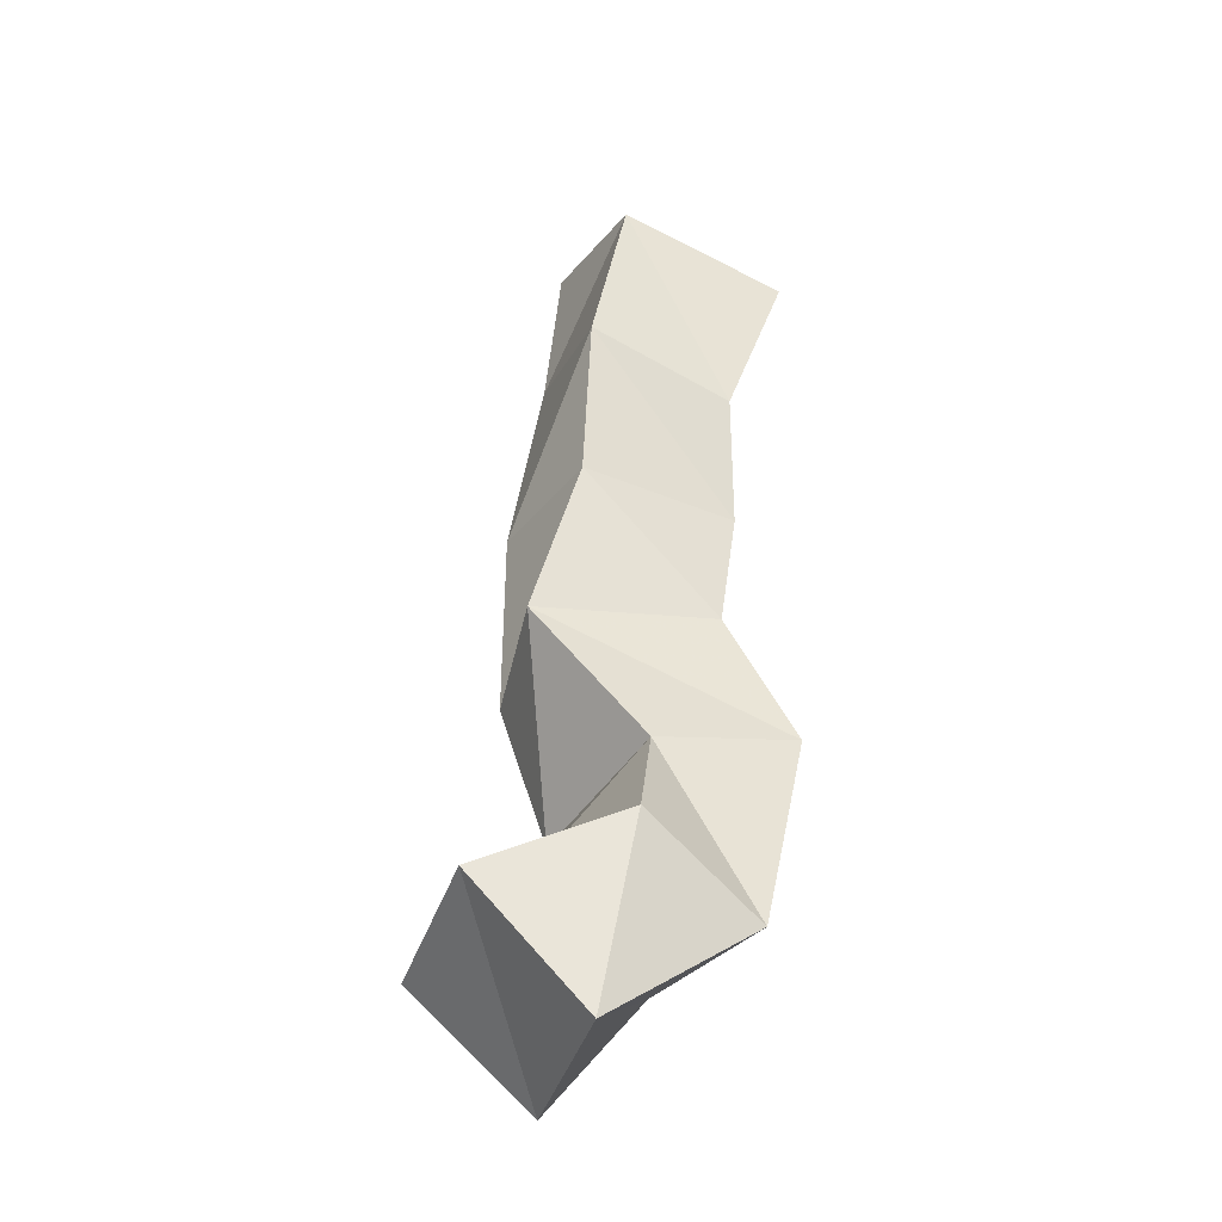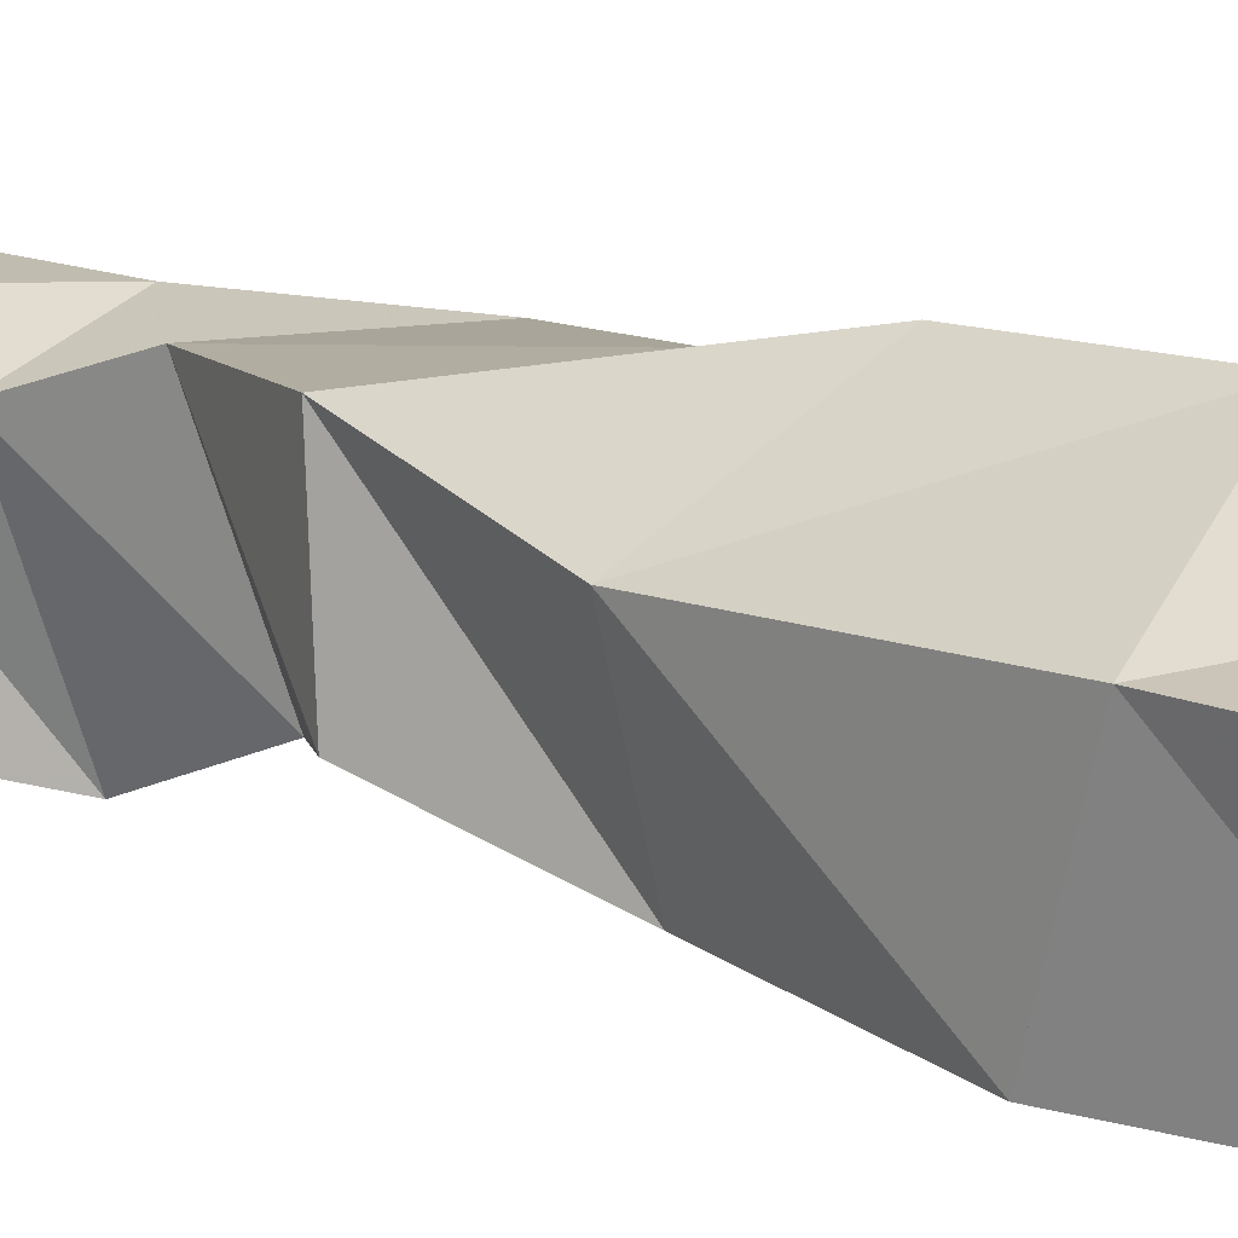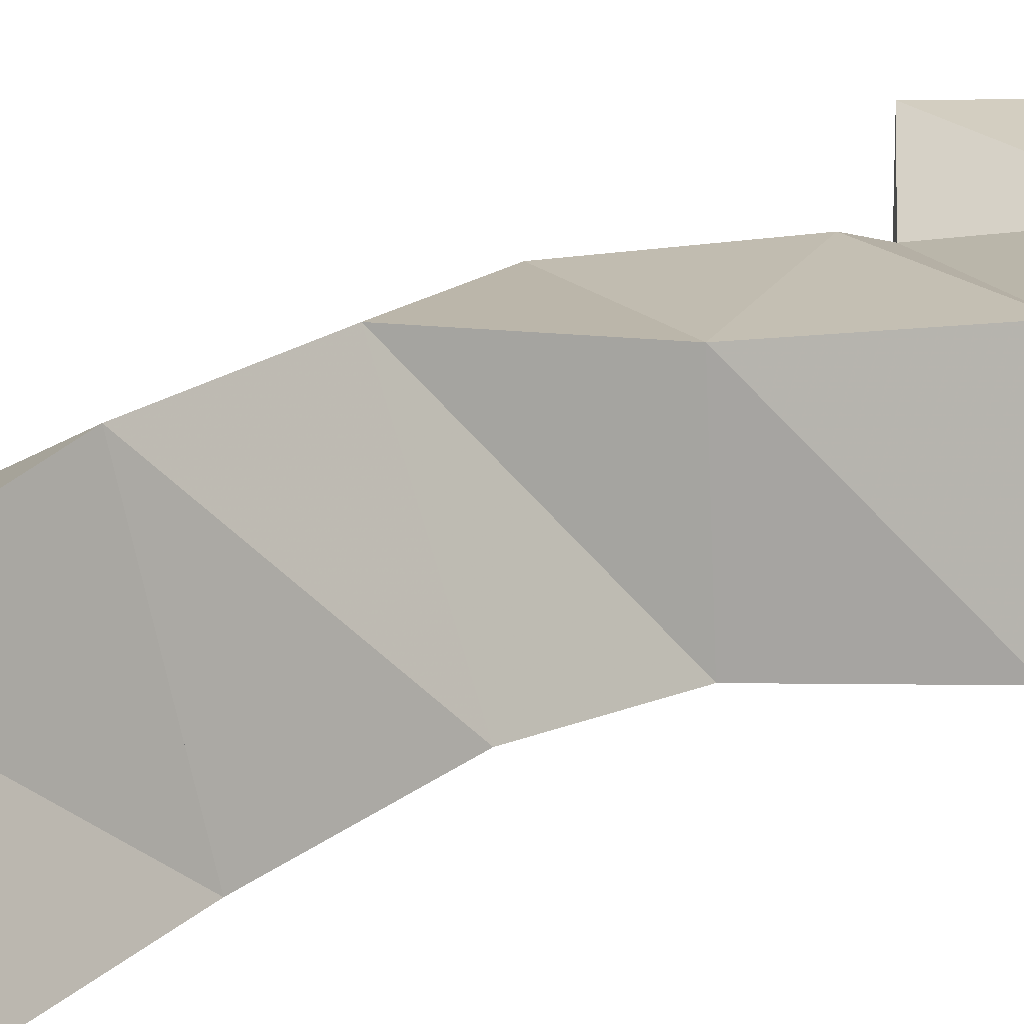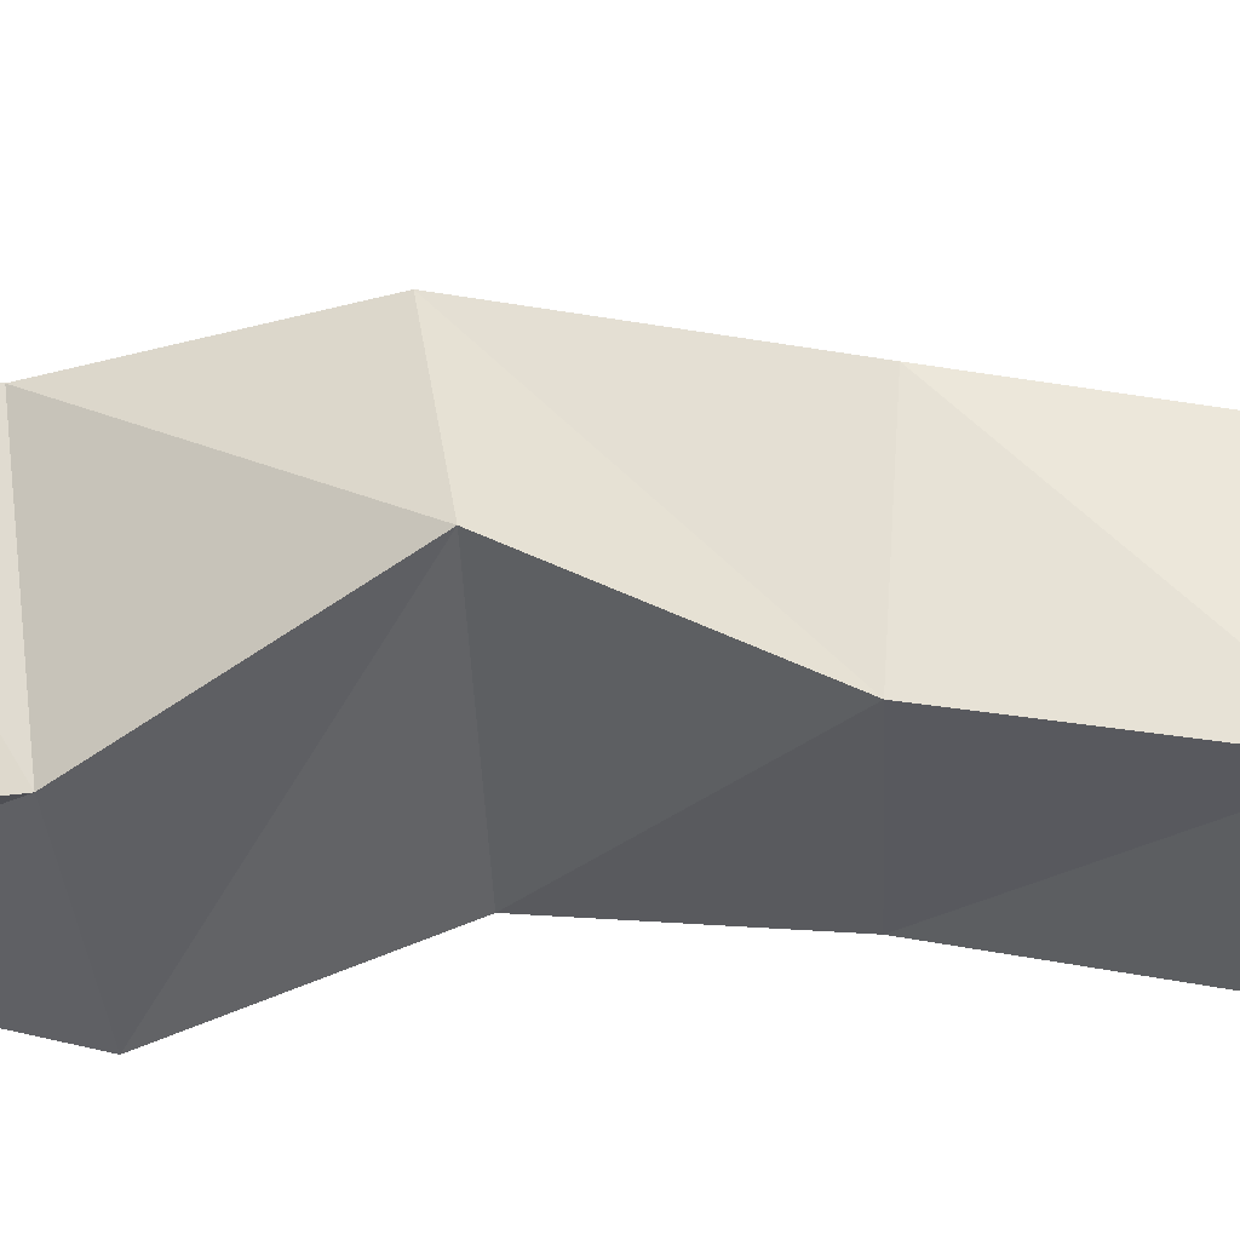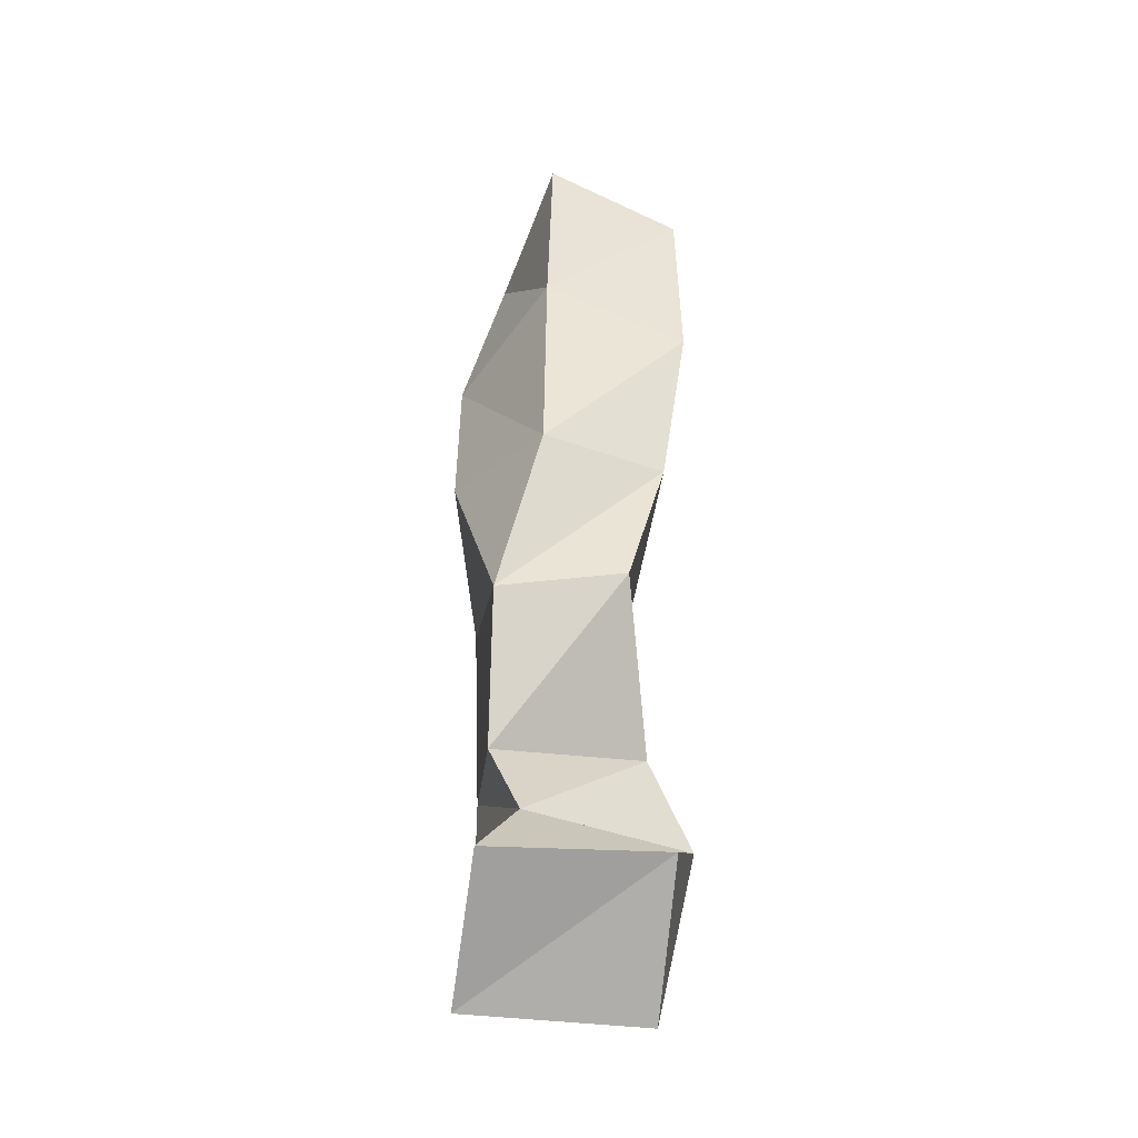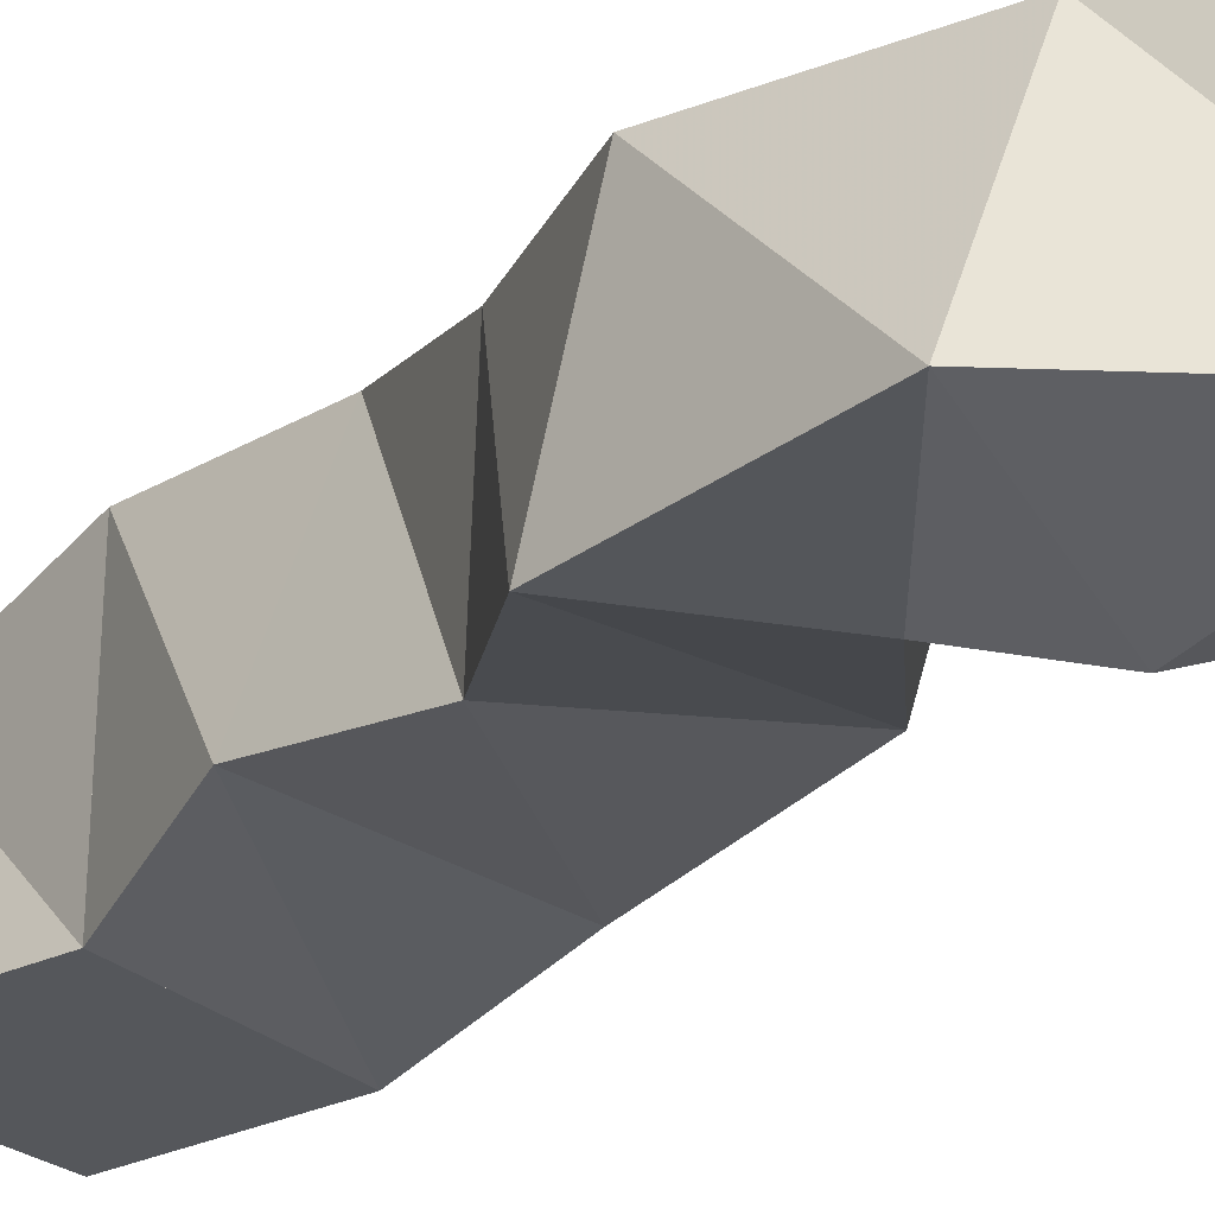
<metadata>
{"format":"obj","ext":"obj","renderer":"f3d","projection":"perspective","resolution":1024,"background":"white","views":[{"elev":-41.5,"azim":-16.5,"up":"+Z"},{"elev":10.4,"azim":-40.4,"up":"+Y"},{"elev":18.5,"azim":50.7,"up":"+Y"},{"elev":-44.9,"azim":-91.3,"up":"+Y"},{"elev":-31.7,"azim":-96.5,"up":"+Z"},{"elev":-20.1,"azim":147.9,"up":"+Y"}]}
</metadata>
<code>
v 0.1167 0.112 0.1445
v 0.1144 0.1662 0.1426
v 0.152 0.113 0.1084
v 0.1526 0.1688 0.1106
v 0.1595 0.1 0.1633
v 0.1386 0.1523 0.1651
v 0.1983 0.1176 0.1455
v 0.1803 0.1619 0.1469
v 0.1663 0.112 0.1954
v 0.1511 0.1607 0.1893
v 0.209 0.1112 0.203
v 0.2018 0.1601 0.1948
v 0.1339 0.1212 0.241
v 0.1363 0.1612 0.2353
v 0.1891 0.1159 0.2455
v 0.1868 0.1629 0.2461
v 0.1455 0.1079 0.2863
v 0.1331 0.1472 0.2886
v 0.1961 0.1198 0.2895
v 0.1753 0.1718 0.2938
v 0.1457 0.1 0.3387
v 0.1428 0.1454 0.3551
v 0.1922 0.1086 0.3289
v 0.1851 0.1701 0.34
v 0.1568 0.1 0.3968
v 0.1471 0.1432 0.4093
v 0.2105 0.1062 0.3839
v 0.1905 0.1559 0.3903
f 1 2 4
f 3 1 4
f 2 6 8
f 4 2 8
f 6 5 7
f 8 6 7
f 5 1 3
f 7 5 3
f 8 7 3
f 4 8 3
f 2 1 5
f 6 2 5
f 5 6 8
f 7 5 8
f 6 10 12
f 8 6 12
f 10 9 11
f 12 10 11
f 9 5 7
f 11 9 7
f 12 11 7
f 8 12 7
f 6 5 9
f 10 6 9
f 9 10 12
f 11 9 12
f 10 14 16
f 12 10 16
f 14 13 15
f 16 14 15
f 13 9 11
f 15 13 11
f 16 15 11
f 12 16 11
f 10 9 13
f 14 10 13
f 13 14 16
f 15 13 16
f 14 18 20
f 16 14 20
f 18 17 19
f 20 18 19
f 17 13 15
f 19 17 15
f 20 19 15
f 16 20 15
f 14 13 17
f 18 14 17
f 17 18 20
f 19 17 20
f 18 22 24
f 20 18 24
f 22 21 23
f 24 22 23
f 21 17 19
f 23 21 19
f 24 23 19
f 20 24 19
f 18 17 21
f 22 18 21
f 21 22 24
f 23 21 24
f 22 26 28
f 24 22 28
f 26 25 27
f 28 26 27
f 25 21 23
f 27 25 23
f 28 27 23
f 24 28 23
f 22 21 25
f 26 22 25

</code>
